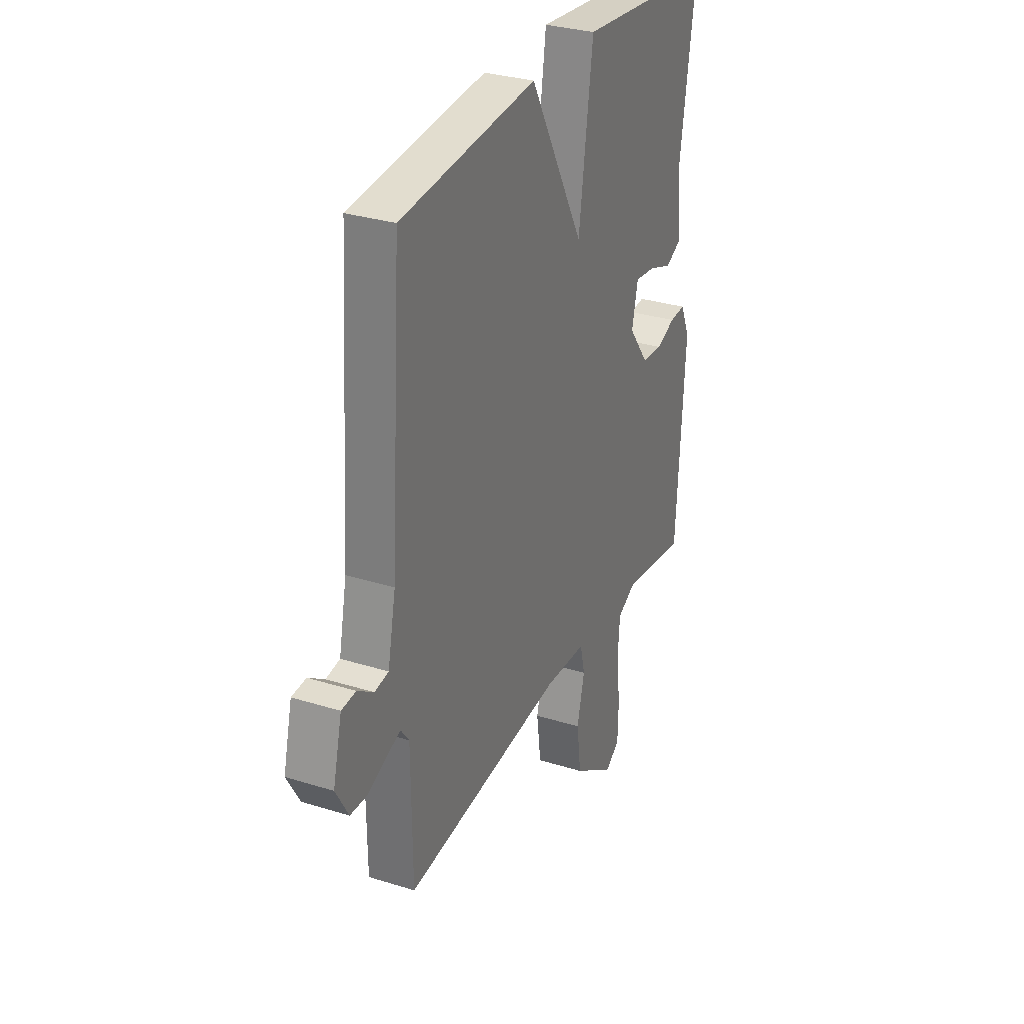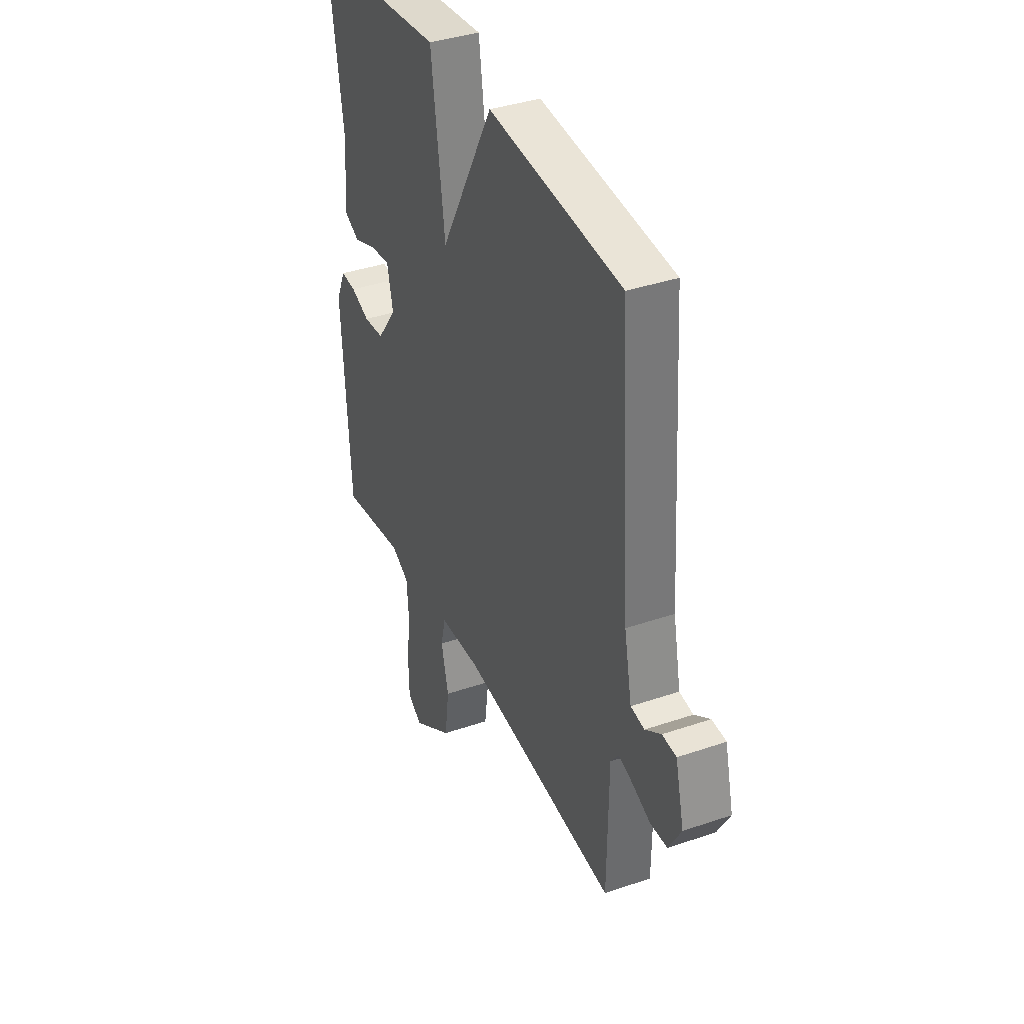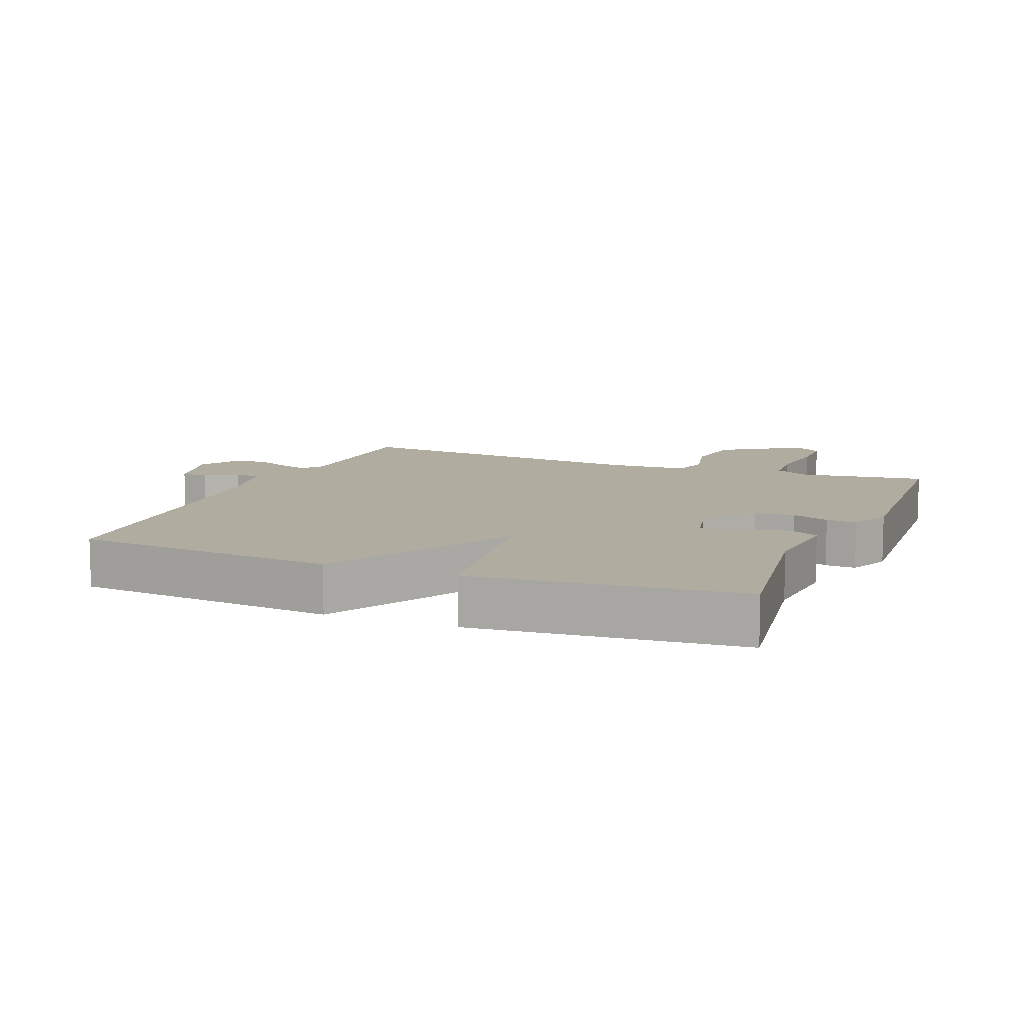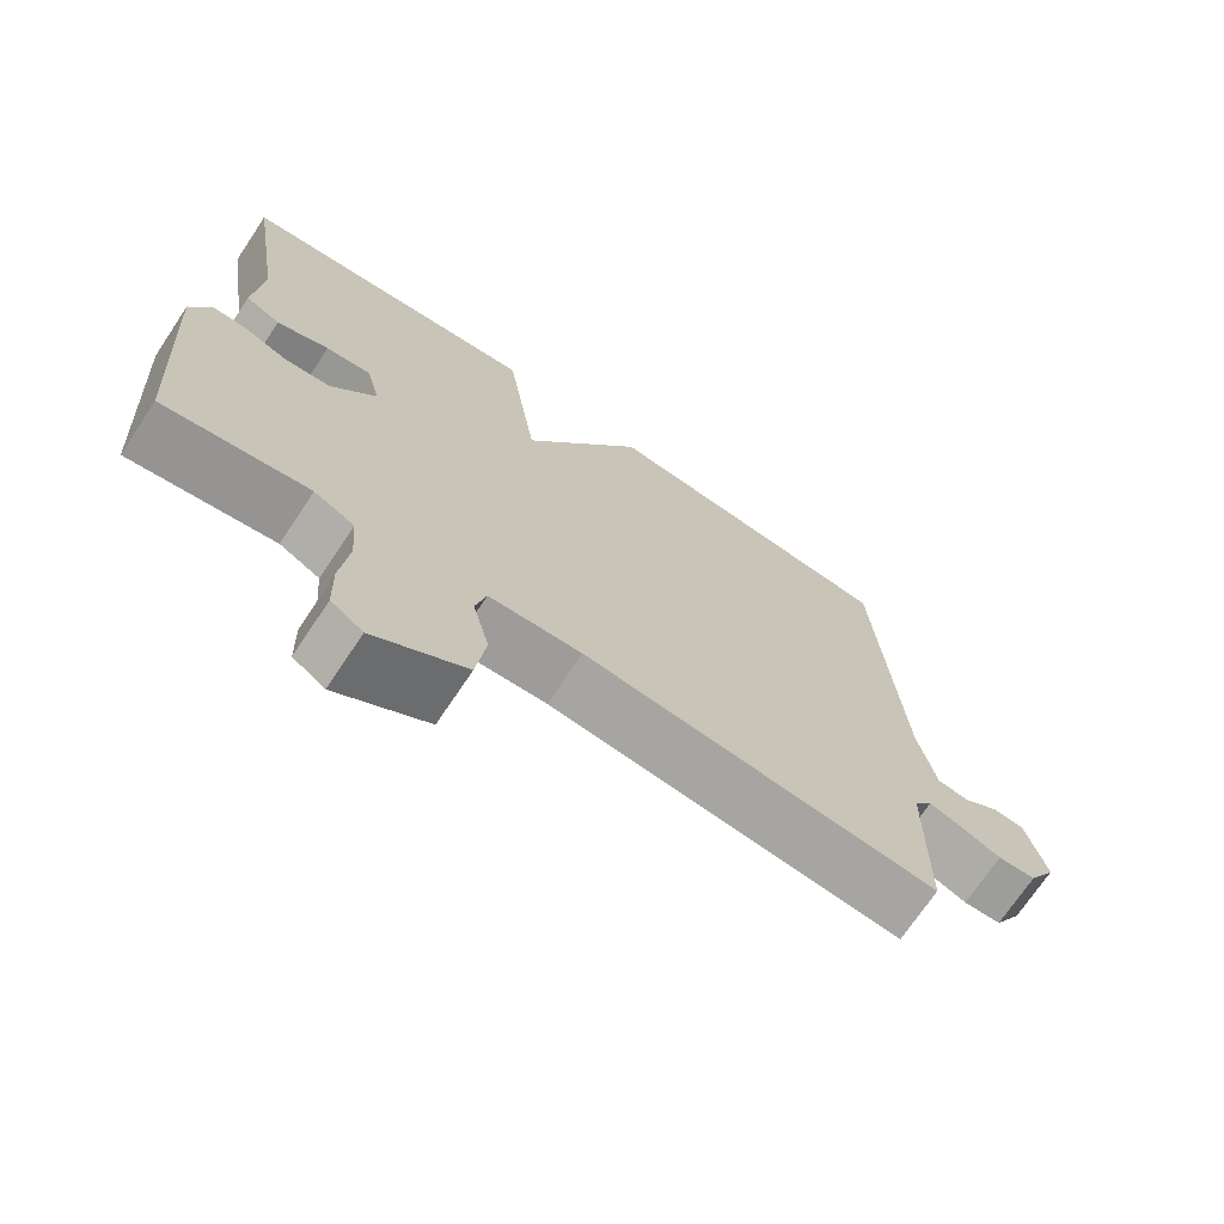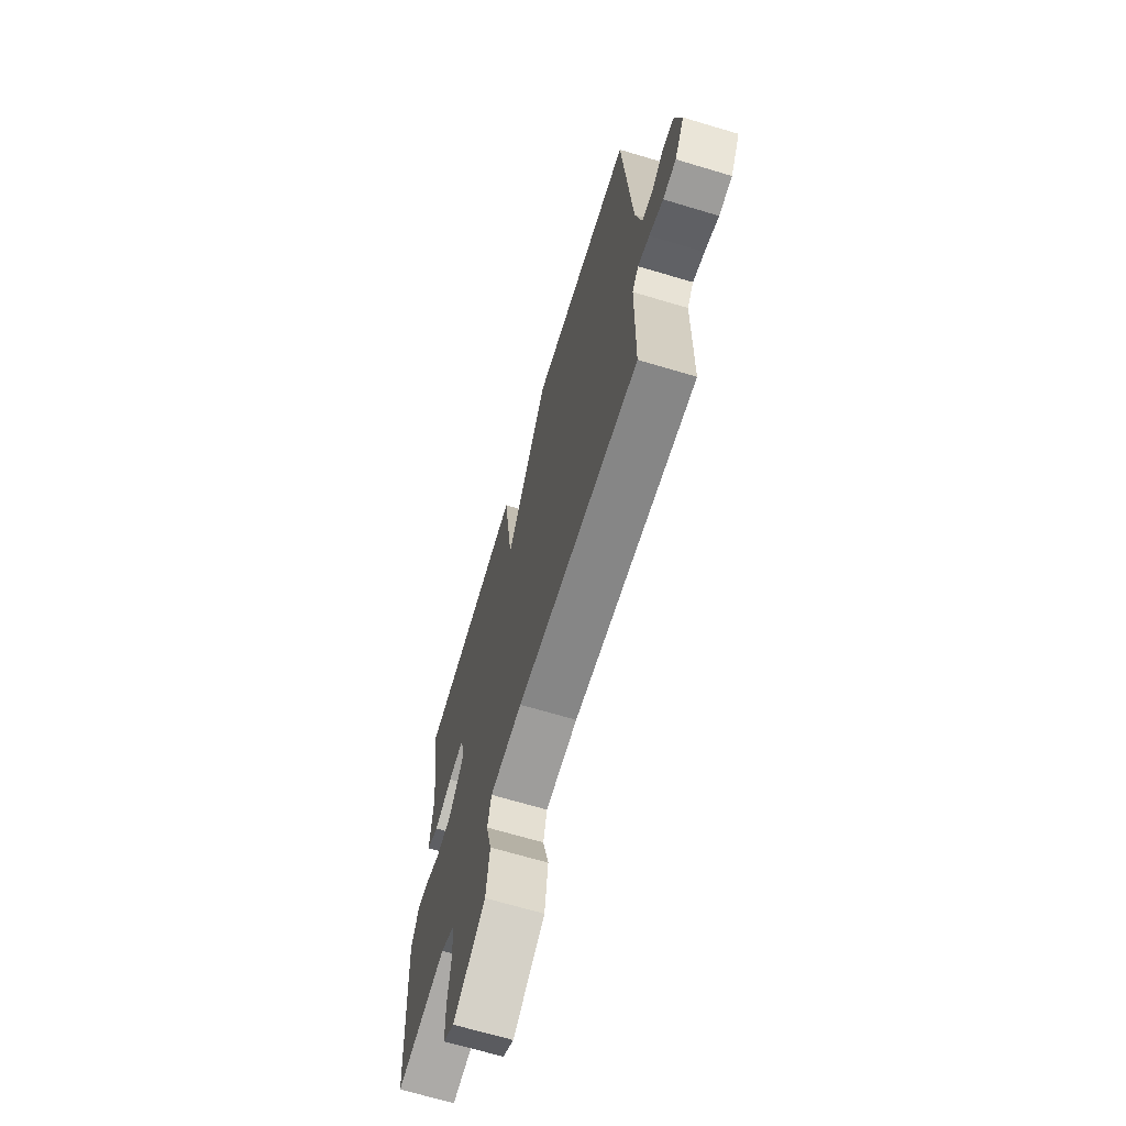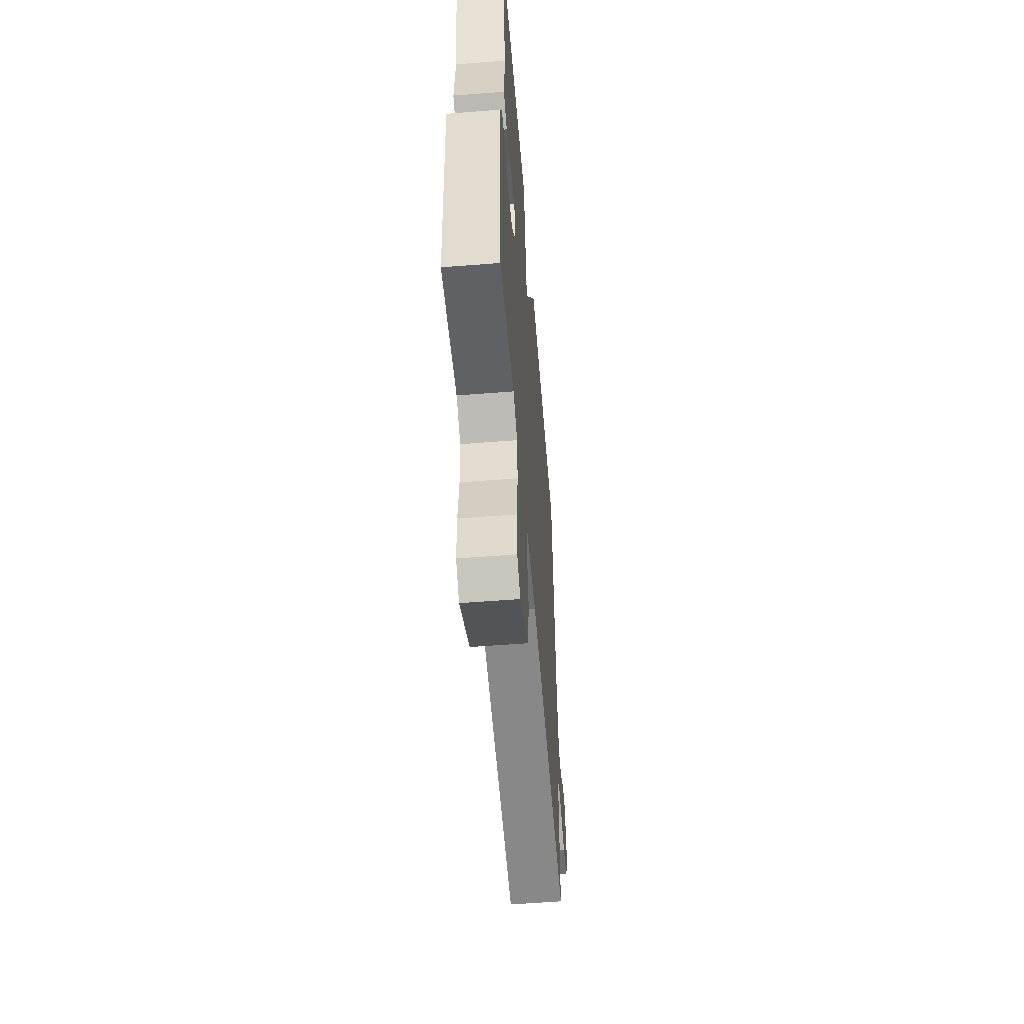
<metadata>
{"format":"obj","ext":"obj","renderer":"f3d","projection":"perspective","resolution":1024,"background":"white","views":[{"elev":30.8,"azim":-65.8,"up":"+Z"},{"elev":37.8,"azim":-113.6,"up":"+Z"},{"elev":10.0,"azim":22.1,"up":"+Y"},{"elev":-71.4,"azim":146.3,"up":"+Z"},{"elev":-67.8,"azim":-106.7,"up":"+Z"},{"elev":-56.9,"azim":94.7,"up":"+Z"}]}
</metadata>
<code>
v -0.5 0.07 -0.5
v -0.503 0.07 -0.243
v -0.527 0.07 -0.211
v -0.571 0.07 -0.226
v -0.624 0.07 -0.249
v -0.674 0.07 -0.247
v -0.711 0.07 -0.182
v -0.685 0.07 -0.077
v -0.643 0.07 -0.074
v -0.596 0.07 -0.106
v -0.555 0.07 -0.1
v -0.532 0.07 0.014
v -0.5 0.07 0.5
v -0.103 0.07 0.538
v 0.056 0.07 0.249
v 0.097 0.07 0.538
v 0.5 0.07 0.5
v 0.456 0.07 0.212
v 0.467 0.07 0.076
v 0.421 0.07 0.053
v 0.352 0.07 0.078
v 0.292 0.07 0.085
v 0.274 0.07 0.008
v 0.333 0.07 -0.071
v 0.394 0.07 -0.076
v 0.45 0.07 -0.054
v 0.496 0.07 -0.051
v 0.524 0.07 -0.114
v 0.5 0.07 -0.5
v 0.309 0.07 -0.472
v 0.256 0.07 -0.5
v 0.25 0.07 -0.578
v 0.261 0.07 -0.674
v 0.259 0.07 -0.754
v 0.217 0.07 -0.783
v 0.096 0.07 -0.703
v 0.083 0.07 -0.606
v 0.105 0.07 -0.517
v 0.091 0.07 -0.458
v -0.032 0.07 -0.452
v -0.5 0 -0.5
v -0.503 0 -0.243
v -0.527 0 -0.211
v -0.571 0 -0.226
v -0.624 0 -0.249
v -0.674 0 -0.247
v -0.711 0 -0.182
v -0.685 0 -0.077
v -0.643 0 -0.074
v -0.596 0 -0.106
v -0.555 0 -0.1
v -0.532 0 0.014
v -0.5 0 0.5
v -0.103 0 0.538
v 0.056 0 0.249
v 0.097 0 0.538
v 0.5 0 0.5
v 0.456 0 0.212
v 0.467 0 0.076
v 0.421 0 0.053
v 0.352 0 0.078
v 0.292 0 0.085
v 0.274 0 0.008
v 0.333 0 -0.071
v 0.394 0 -0.076
v 0.45 0 -0.054
v 0.496 0 -0.051
v 0.524 0 -0.114
v 0.5 0 -0.5
v 0.309 0 -0.472
v 0.256 0 -0.5
v 0.25 0 -0.578
v 0.261 0 -0.674
v 0.259 0 -0.754
v 0.217 0 -0.783
v 0.096 0 -0.703
v 0.083 0 -0.606
v 0.105 0 -0.517
v 0.091 0 -0.458
v -0.032 0 -0.452
f 36 37 38
f 35 36 38
f 34 35 38
f 33 34 38
f 32 33 38
f 31 32 38 39
f 30 31 39
f 28 29 30
f 27 28 30
f 26 27 30
f 25 26 30
f 24 25 30 39
f 23 24 39 40
f 18 19 20 21
f 18 21 22
f 17 18 22
f 16 17 22
f 15 16 22
f 12 13 14 15
f 22 23 40
f 15 22 40
f 12 15 40
f 11 12 40
f 8 9 10
f 7 8 10
f 6 7 10
f 5 6 10
f 4 5 10
f 3 4 10 11
f 40 1 2
f 2 3 11 40
f 78 77 76
f 78 76 75
f 78 75 74
f 78 74 73
f 78 73 72
f 79 78 72 71
f 79 71 70
f 70 69 68
f 70 68 67
f 70 67 66
f 70 66 65
f 79 70 65 64
f 80 79 64 63
f 61 60 59 58
f 62 61 58
f 62 58 57
f 62 57 56
f 62 56 55
f 55 54 53 52
f 80 63 62
f 80 62 55
f 80 55 52
f 80 52 51
f 50 49 48
f 50 48 47
f 50 47 46
f 50 46 45
f 50 45 44
f 51 50 44 43
f 42 41 80
f 80 51 43 42
f 1 41 42 2
f 2 42 43 3
f 3 43 44 4
f 4 44 45 5
f 5 45 46 6
f 6 46 47 7
f 7 47 48 8
f 8 48 49 9
f 9 49 50 10
f 10 50 51 11
f 11 51 52 12
f 12 52 53 13
f 13 53 54 14
f 14 54 55 15
f 15 55 56 16
f 16 56 57 17
f 17 57 58 18
f 18 58 59 19
f 19 59 60 20
f 20 60 61 21
f 21 61 62 22
f 22 62 63 23
f 23 63 64 24
f 24 64 65 25
f 25 65 66 26
f 26 66 67 27
f 27 67 68 28
f 28 68 69 29
f 29 69 70 30
f 30 70 71 31
f 31 71 72 32
f 32 72 73 33
f 33 73 74 34
f 34 74 75 35
f 35 75 76 36
f 36 76 77 37
f 37 77 78 38
f 38 78 79 39
f 39 79 80 40
f 40 80 41 1

</code>
